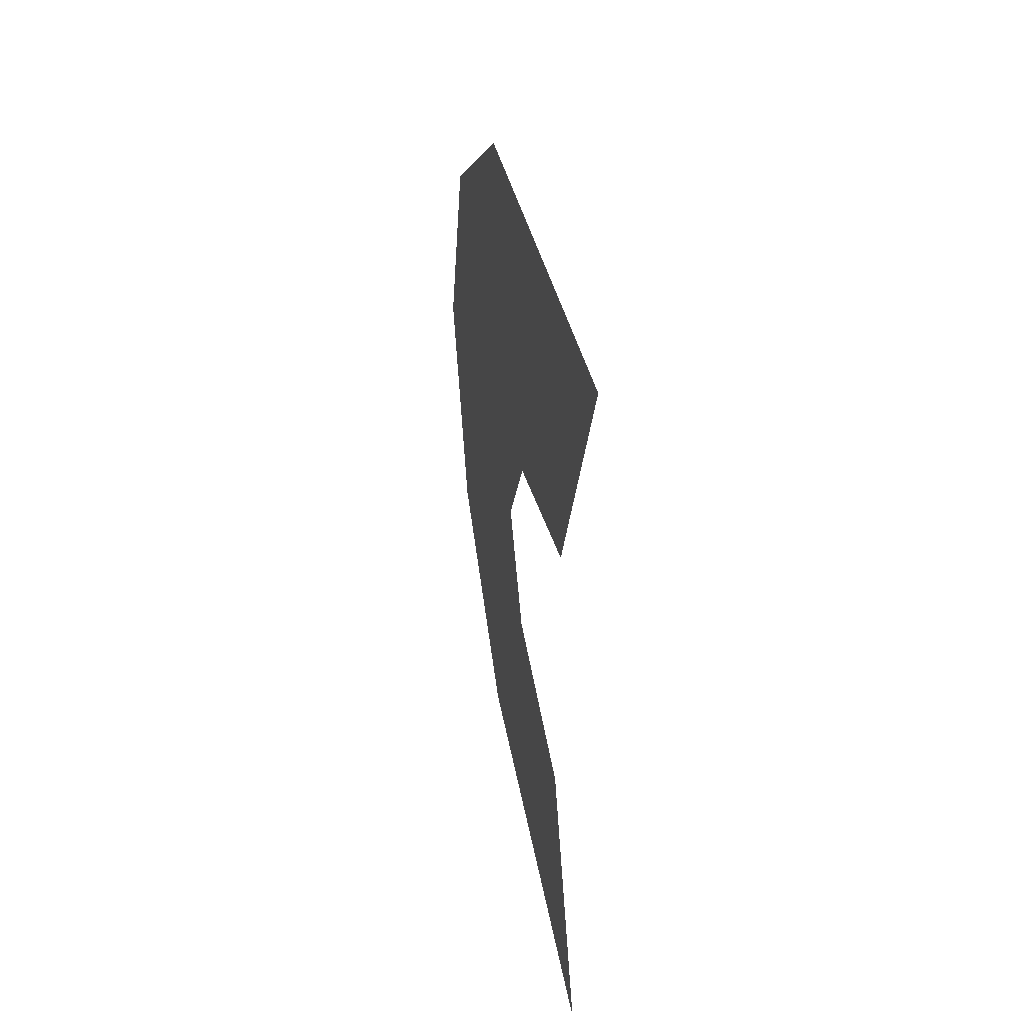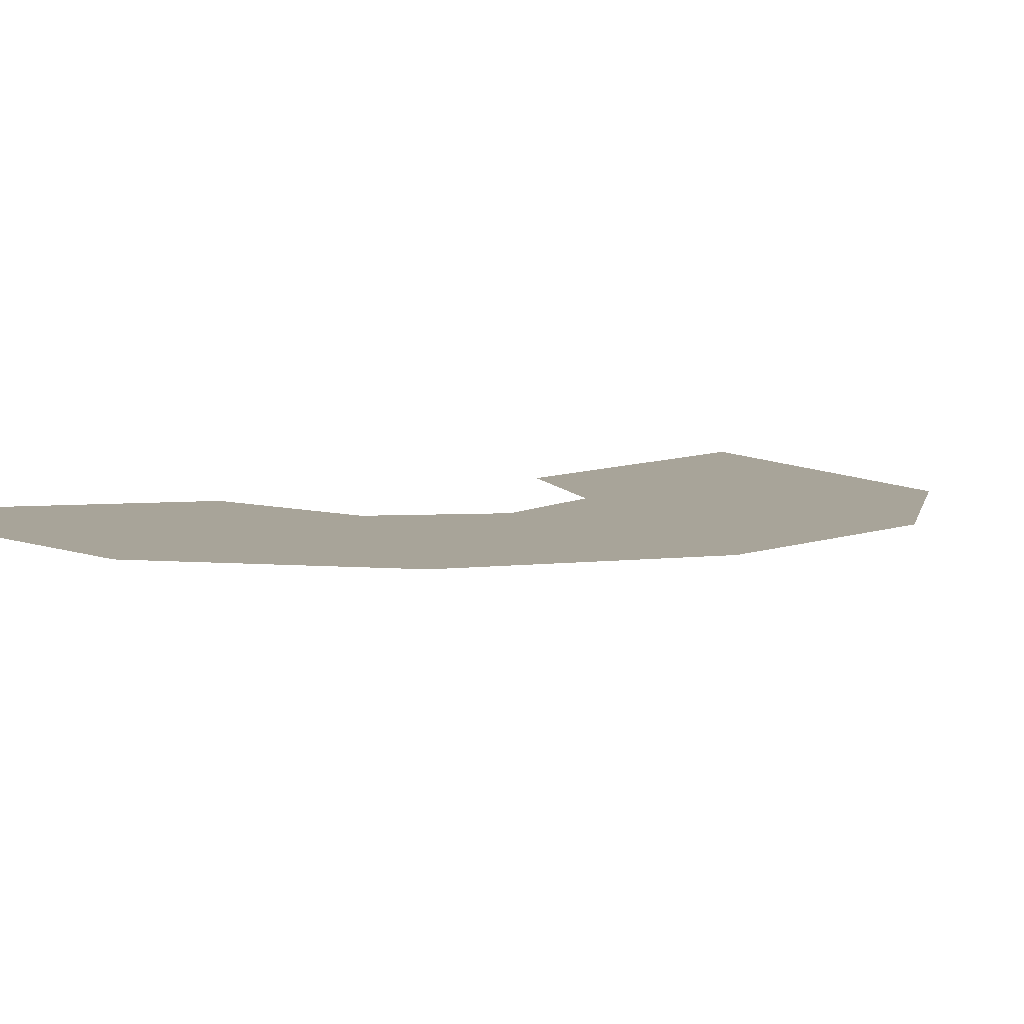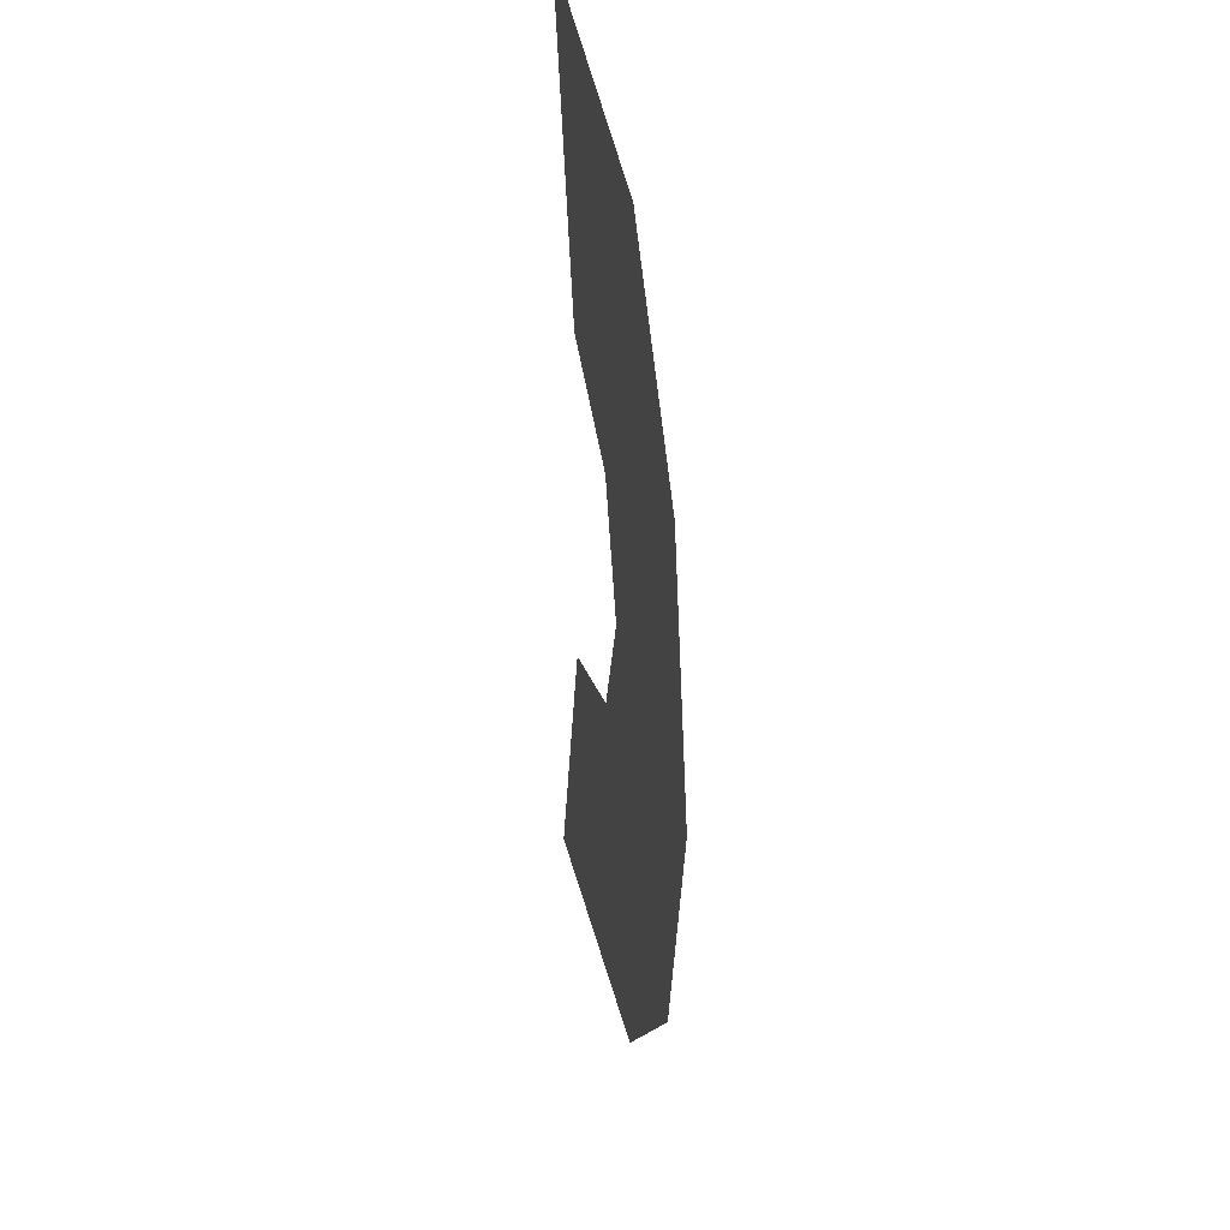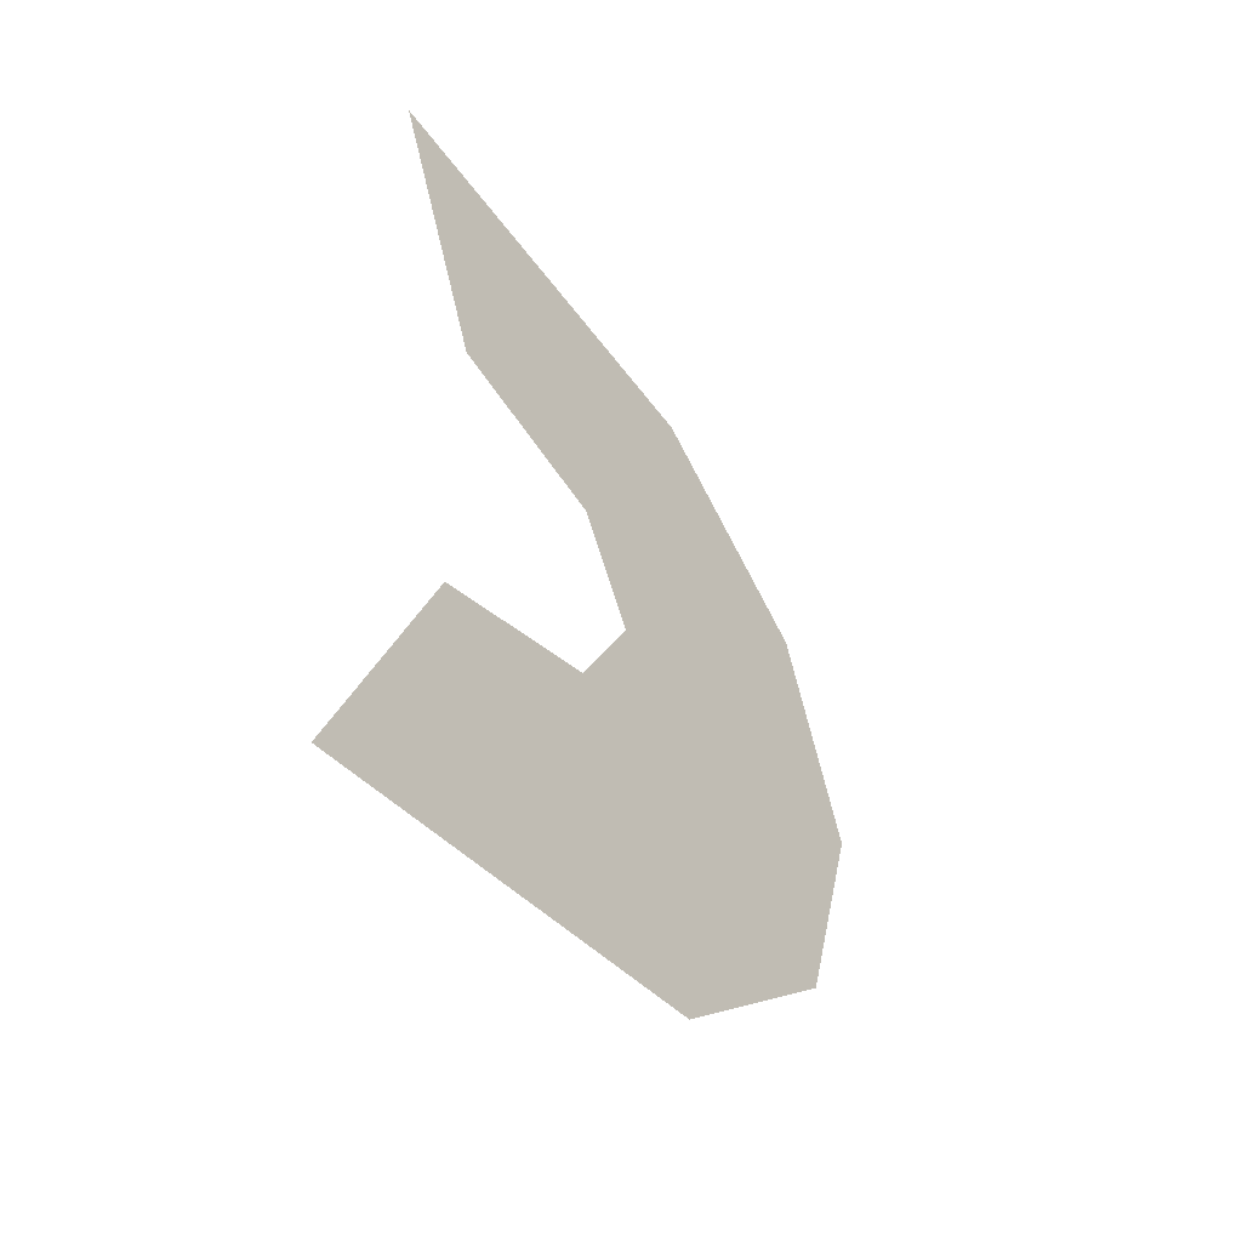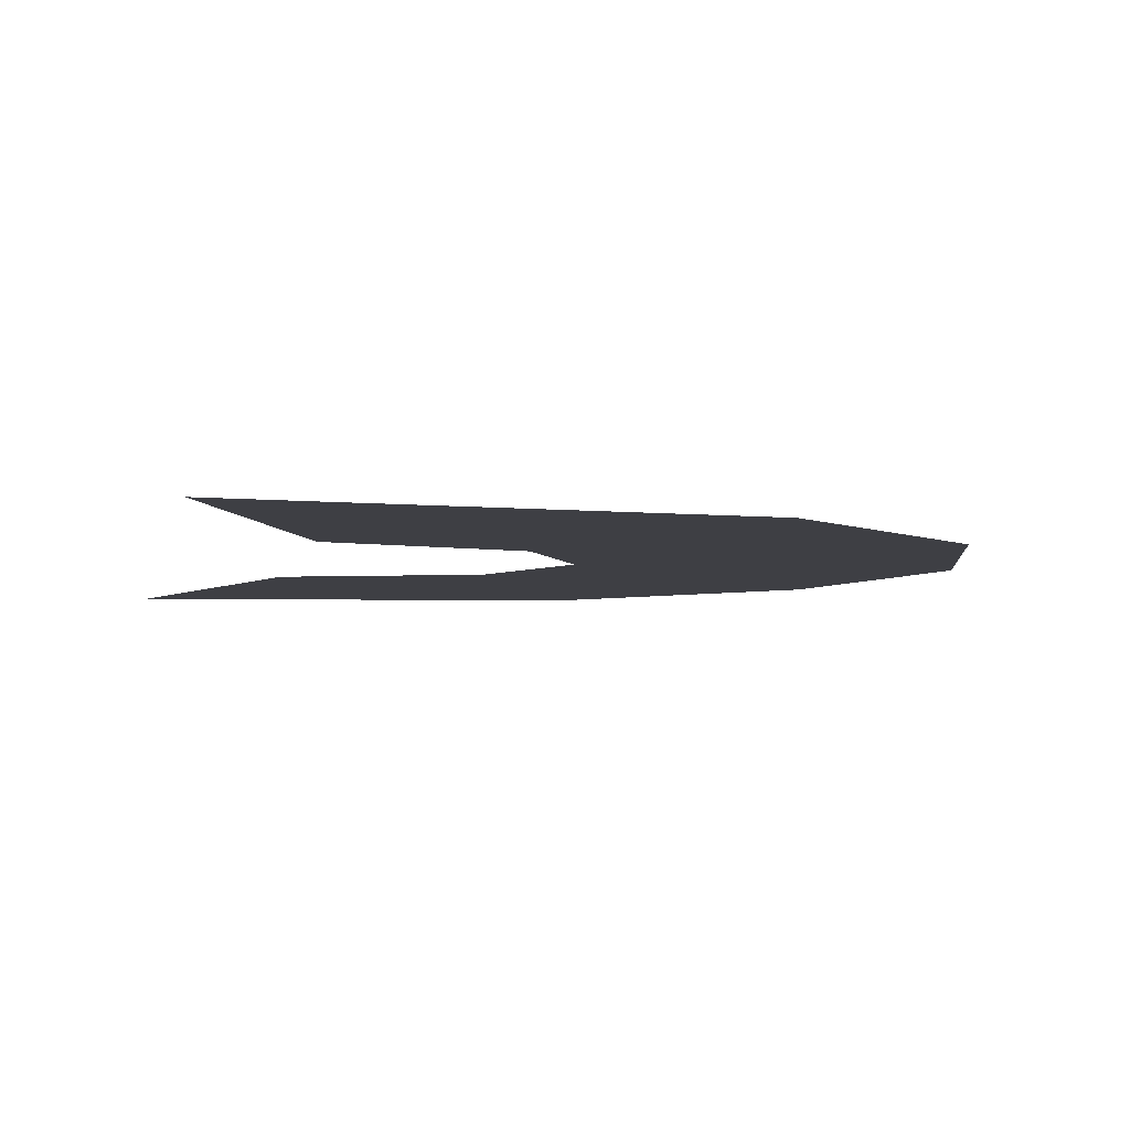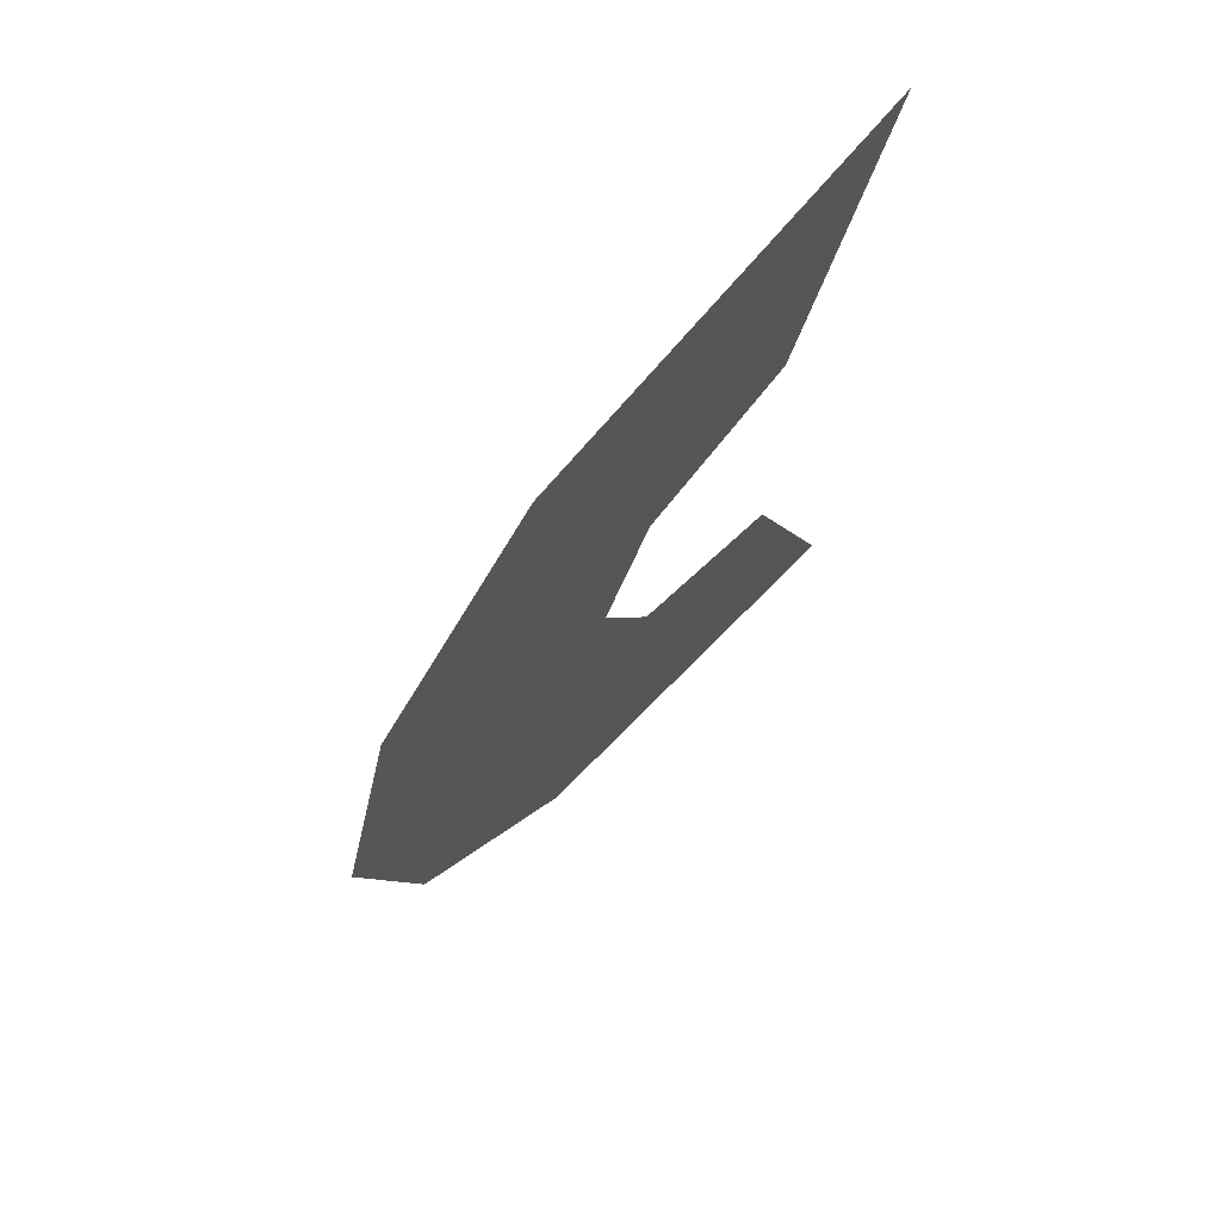
<metadata>
{"format":"obj","ext":"obj","renderer":"f3d","projection":"perspective","resolution":1024,"background":"white","views":[{"elev":47.6,"azim":-102.0,"up":"+Y"},{"elev":7.1,"azim":57.1,"up":"+Z"},{"elev":32.1,"azim":80.2,"up":"+Y"},{"elev":-54.1,"azim":-51.2,"up":"+Y"},{"elev":-4.5,"azim":-10.1,"up":"+Z"},{"elev":71.3,"azim":132.6,"up":"+Y"}]}
</metadata>
<code>
o C
v -56.27 -41.44 2.9e-05
v -49.57 -43.67 2.8e-05
v -47.35 -48.46 2.8e-05
v -49.57 -53.25 2.8e-05
v -56.27 -55.47 2.8e-05
v -60.59 -28.78 3e-05
v -44.33 -31.38 2.9e-05
v -37.22 -38.5 2.9e-05
v -34.61 -48.21 2.8e-05
v -37.22 -57.92 2.8e-05
v -44.33 -65.04 2.7e-05
v -60.59 -67.64 2.7e-05
f 4 5 12 11
f 3 4 10 9
f 2 8 7
f 4 11 10
f 2 3 9 8
f 1 2 7 6

</code>
